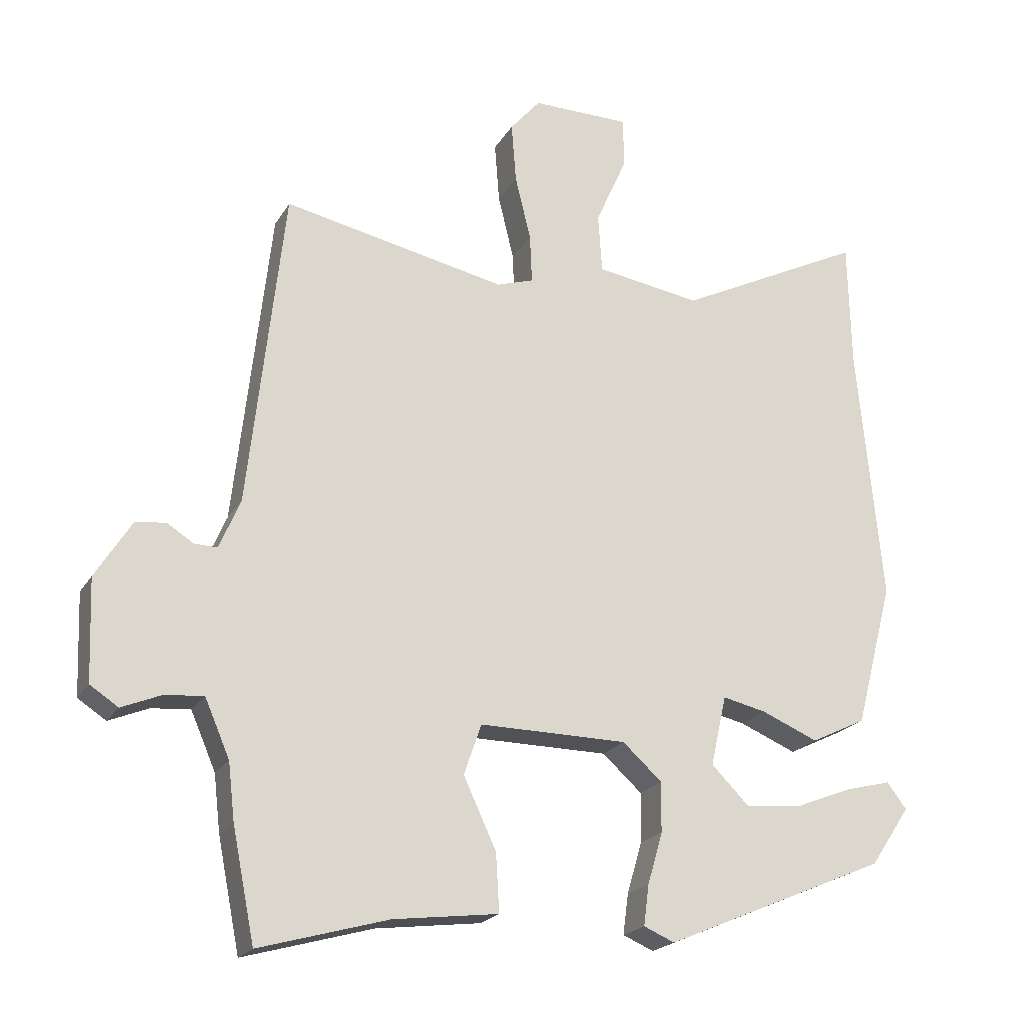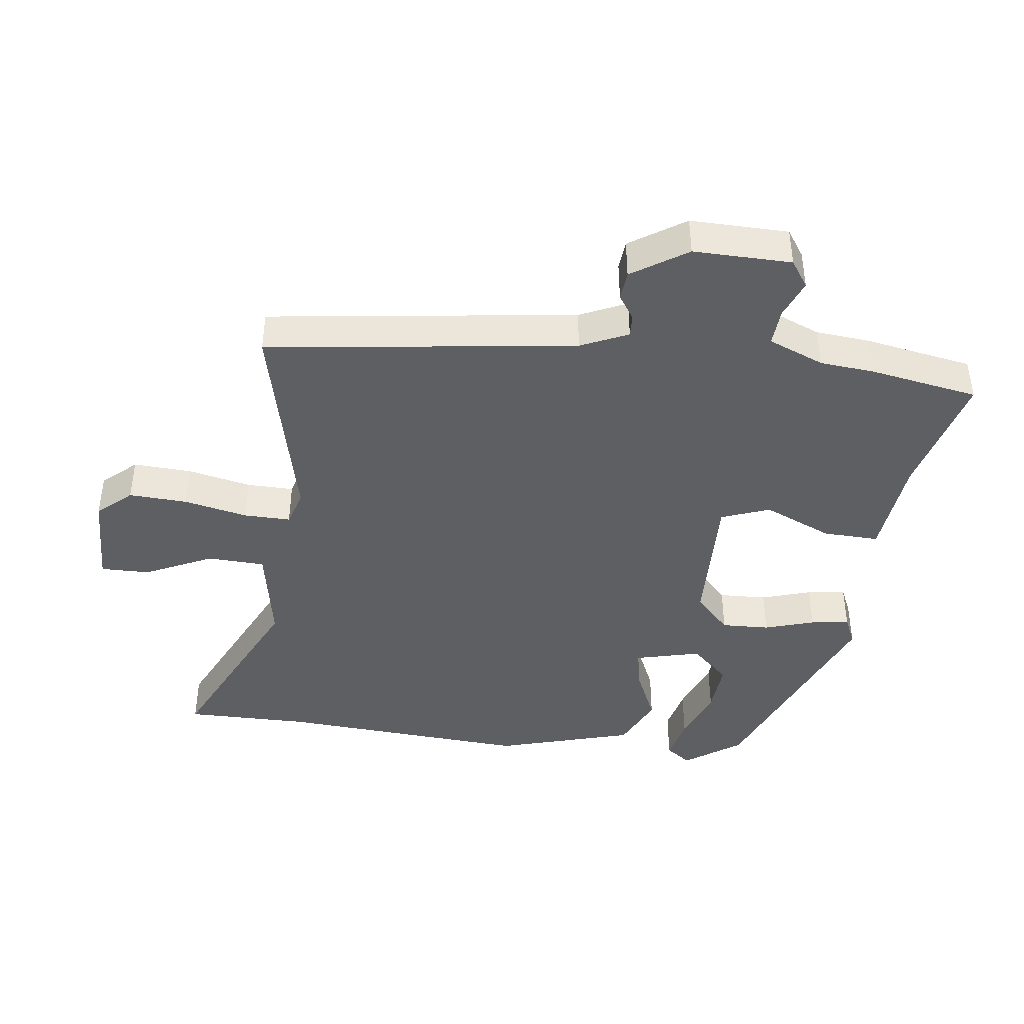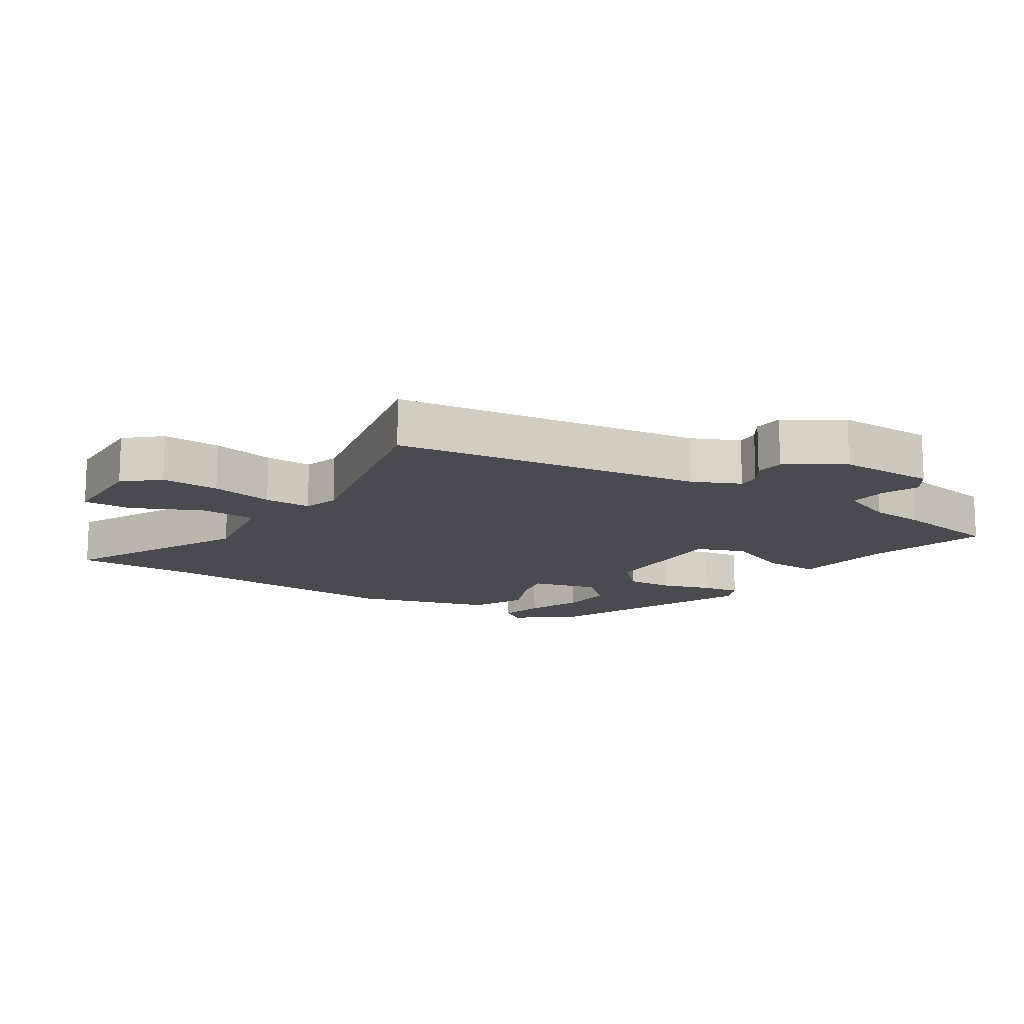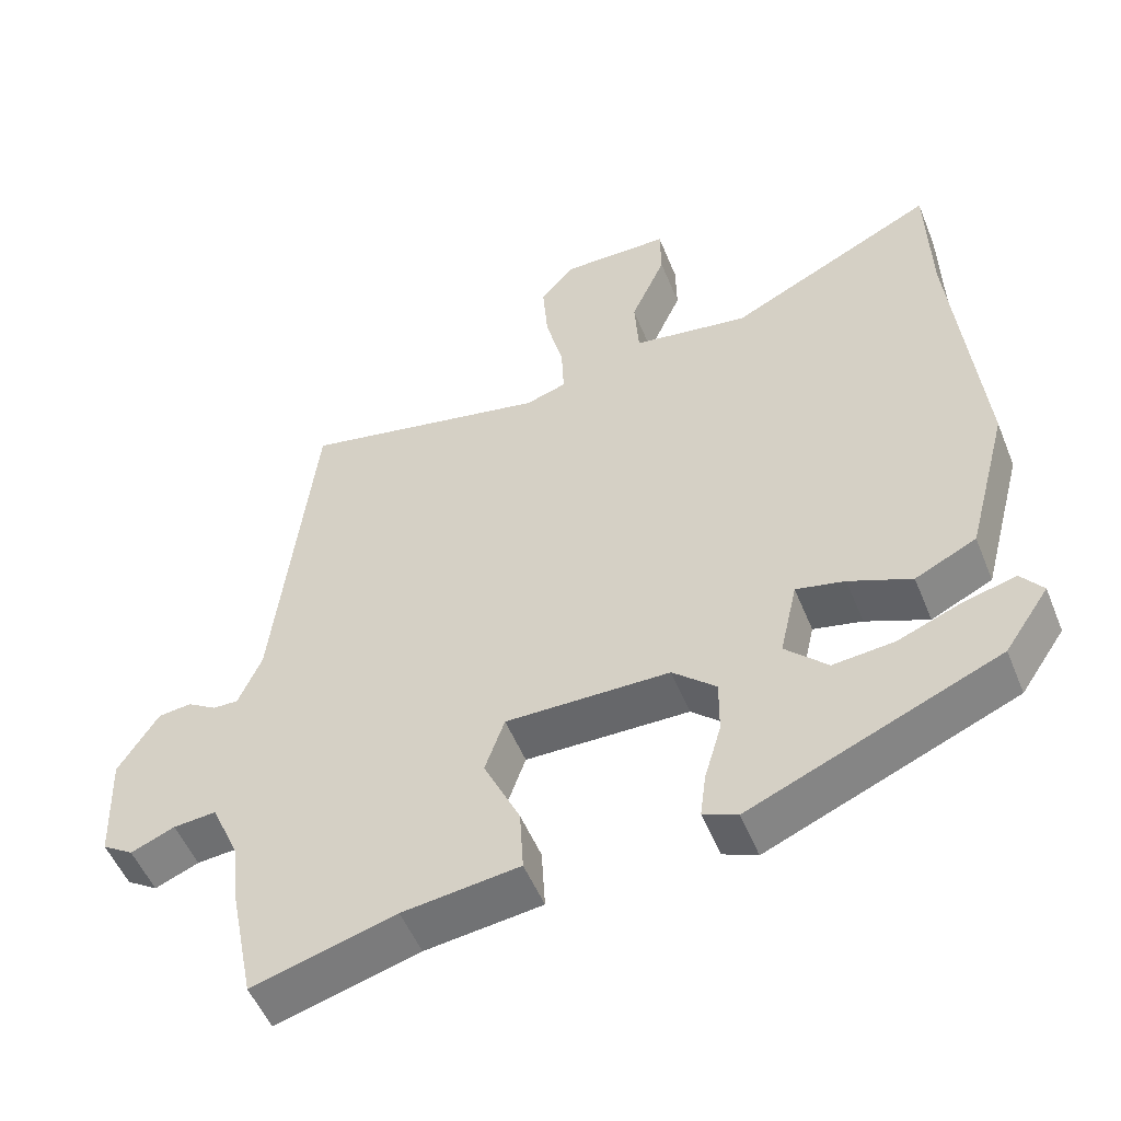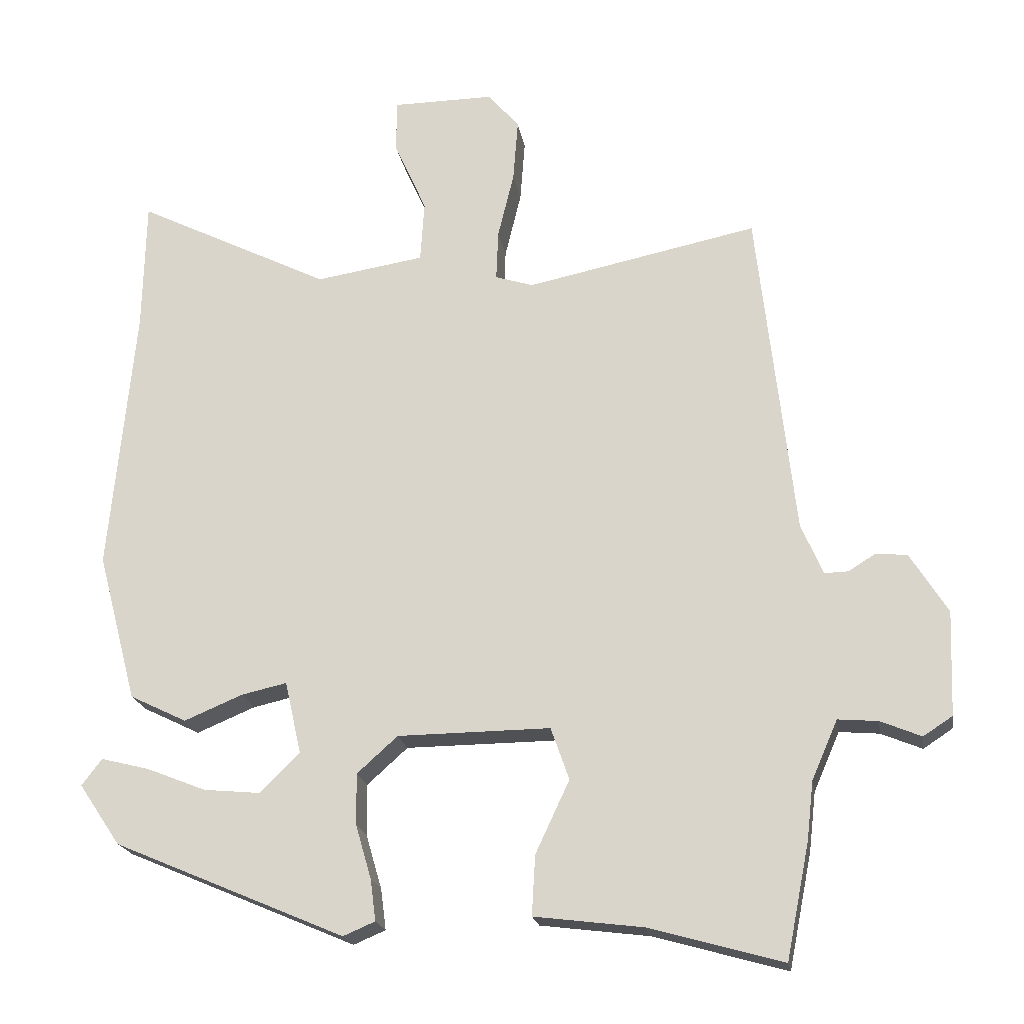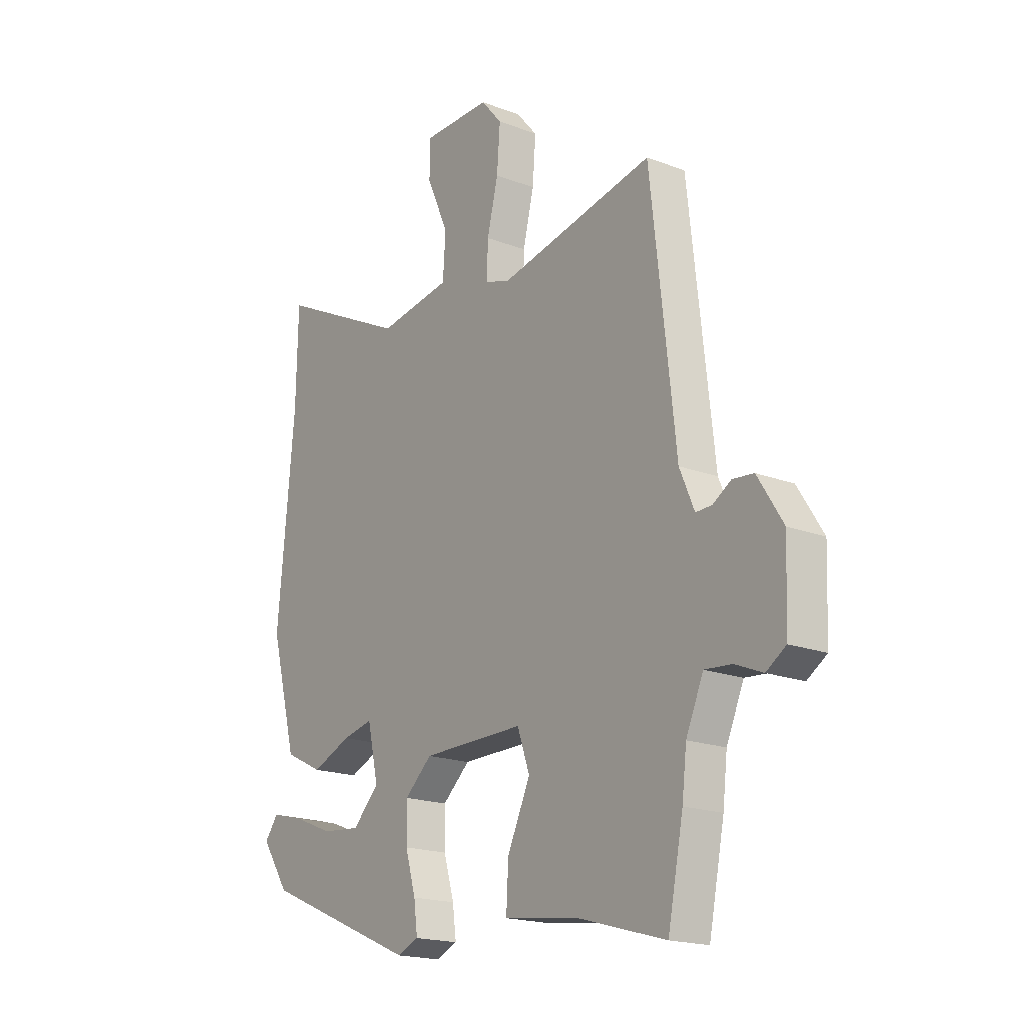
<metadata>
{"format":"obj","ext":"obj","renderer":"f3d","projection":"perspective","resolution":1024,"background":"white","views":[{"elev":-21.0,"azim":157.3,"up":"+Z"},{"elev":-42.0,"azim":84.1,"up":"+Y"},{"elev":-13.9,"azim":58.4,"up":"+Y"},{"elev":-52.4,"azim":-158.2,"up":"+Z"},{"elev":-20.1,"azim":9.3,"up":"+Z"},{"elev":-18.7,"azim":53.9,"up":"+Z"}]}
</metadata>
<code>
v -0.489 0.07 -0.399
v -0.55 0.07 -0.309
v -0.52 0.07 -0.27
v -0.449 0.07 -0.288
v -0.361 0.07 -0.323
v -0.277 0.07 -0.331
v -0.219 0.07 -0.273
v -0.243 0.07 -0.166
v -0.31 0.07 -0.181
v -0.396 0.07 -0.217
v -0.48 0.07 -0.176
v -0.538 0.07 0.043
v -0.501 0.07 0.439
v -0.497 0.07 0.634
v -0.21 0.07 0.491
v -0.05 0.07 0.516
v -0.044 0.07 0.606
v -0.092 0.07 0.714
v -0.091 0.07 0.791
v 0.059 0.07 0.792
v 0.105 0.07 0.738
v 0.098 0.07 0.646
v 0.074 0.07 0.547
v 0.071 0.07 0.473
v 0.127 0.07 0.455
v 0.468 0.07 0.525
v 0.522 0.07 0.037
v 0.554 0.07 -0.038
v 0.589 0.07 -0.037
v 0.629 0.07 -0.012
v 0.675 0.07 -0.017
v 0.73 0.07 -0.105
v 0.724 0.07 -0.259
v 0.681 0.07 -0.287
v 0.621 0.07 -0.262
v 0.562 0.07 -0.257
v 0.524 0.07 -0.344
v 0.514 0.07 -0.43
v 0.48 0.07 -0.599
v 0.284 0.07 -0.544
v 0.124 0.07 -0.524
v 0.129 0.07 -0.436
v 0.179 0.07 -0.329
v 0.152 0.07 -0.252
v -0.073 0.07 -0.254
v -0.133 0.07 -0.308
v -0.132 0.07 -0.384
v -0.109 0.07 -0.463
v -0.101 0.07 -0.524
v -0.148 0.07 -0.544
v -0.489 0 -0.399
v -0.55 0 -0.309
v -0.52 0 -0.27
v -0.449 0 -0.288
v -0.361 0 -0.323
v -0.277 0 -0.331
v -0.219 0 -0.273
v -0.243 0 -0.166
v -0.31 0 -0.181
v -0.396 0 -0.217
v -0.48 0 -0.176
v -0.538 0 0.043
v -0.501 0 0.439
v -0.497 0 0.634
v -0.21 0 0.491
v -0.05 0 0.516
v -0.044 0 0.606
v -0.092 0 0.714
v -0.091 0 0.791
v 0.059 0 0.792
v 0.105 0 0.738
v 0.098 0 0.646
v 0.074 0 0.547
v 0.071 0 0.473
v 0.127 0 0.455
v 0.468 0 0.525
v 0.522 0 0.037
v 0.554 0 -0.038
v 0.589 0 -0.037
v 0.629 0 -0.012
v 0.675 0 -0.017
v 0.73 0 -0.105
v 0.724 0 -0.259
v 0.681 0 -0.287
v 0.621 0 -0.262
v 0.562 0 -0.257
v 0.524 0 -0.344
v 0.514 0 -0.43
v 0.48 0 -0.599
v 0.284 0 -0.544
v 0.124 0 -0.524
v 0.129 0 -0.436
v 0.179 0 -0.329
v 0.152 0 -0.252
v -0.073 0 -0.254
v -0.133 0 -0.308
v -0.132 0 -0.384
v -0.109 0 -0.463
v -0.101 0 -0.524
v -0.148 0 -0.544
f 47 48 49 50
f 46 47 50 1
f 40 41 42 43
f 40 43 44
f 37 38 39 40
f 36 37 40 44
f 32 33 34 35
f 32 35 36
f 29 30 31 32
f 28 29 32 36
f 27 28 36 44
f 25 26 27 44
f 20 21 22 23
f 20 23 24
f 17 18 19 20
f 16 17 20 24
f 15 16 24
f 13 14 15
f 9 10 11 12
f 8 9 12 13
f 2 3 4 5
f 2 5 6
f 1 2 6
f 46 1 6
f 45 46 6 7
f 24 25 44 45
f 24 45 7 8
f 8 13 15 24
f 100 99 98 97
f 51 100 97 96
f 93 92 91 90
f 94 93 90
f 90 89 88 87
f 94 90 87 86
f 85 84 83 82
f 86 85 82
f 82 81 80 79
f 86 82 79 78
f 94 86 78 77
f 94 77 76 75
f 73 72 71 70
f 74 73 70
f 70 69 68 67
f 74 70 67 66
f 74 66 65
f 65 64 63
f 62 61 60 59
f 63 62 59 58
f 55 54 53 52
f 56 55 52
f 56 52 51
f 56 51 96
f 57 56 96 95
f 95 94 75 74
f 58 57 95 74
f 74 65 63 58
f 1 51 52 2
f 2 52 53 3
f 3 53 54 4
f 4 54 55 5
f 5 55 56 6
f 6 56 57 7
f 7 57 58 8
f 8 58 59 9
f 9 59 60 10
f 10 60 61 11
f 11 61 62 12
f 12 62 63 13
f 13 63 64 14
f 14 64 65 15
f 15 65 66 16
f 16 66 67 17
f 17 67 68 18
f 18 68 69 19
f 19 69 70 20
f 20 70 71 21
f 21 71 72 22
f 22 72 73 23
f 23 73 74 24
f 24 74 75 25
f 25 75 76 26
f 26 76 77 27
f 27 77 78 28
f 28 78 79 29
f 29 79 80 30
f 30 80 81 31
f 31 81 82 32
f 32 82 83 33
f 33 83 84 34
f 34 84 85 35
f 35 85 86 36
f 36 86 87 37
f 37 87 88 38
f 38 88 89 39
f 39 89 90 40
f 40 90 91 41
f 41 91 92 42
f 42 92 93 43
f 43 93 94 44
f 44 94 95 45
f 45 95 96 46
f 46 96 97 47
f 47 97 98 48
f 48 98 99 49
f 49 99 100 50
f 50 100 51 1

</code>
